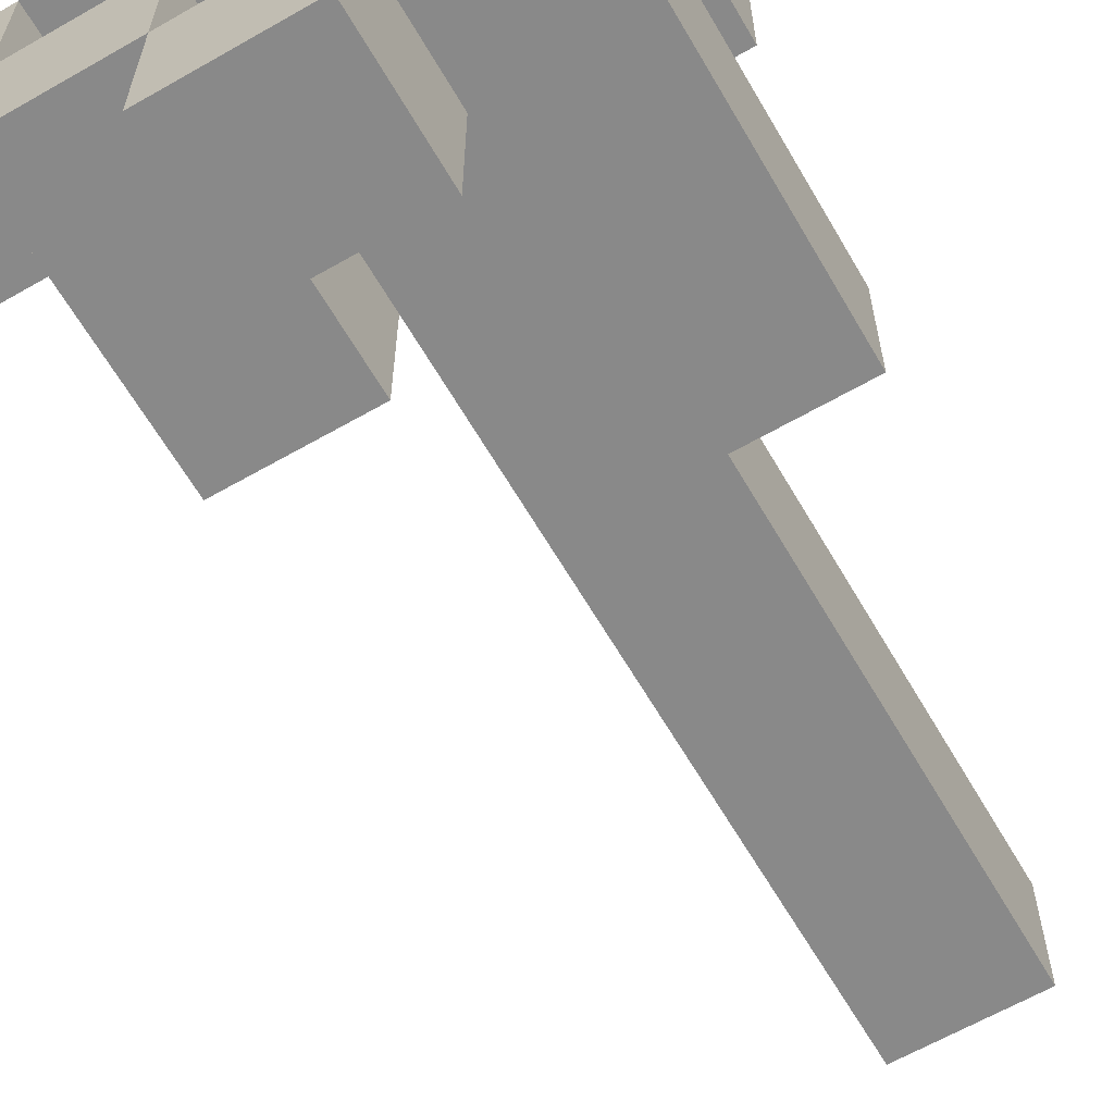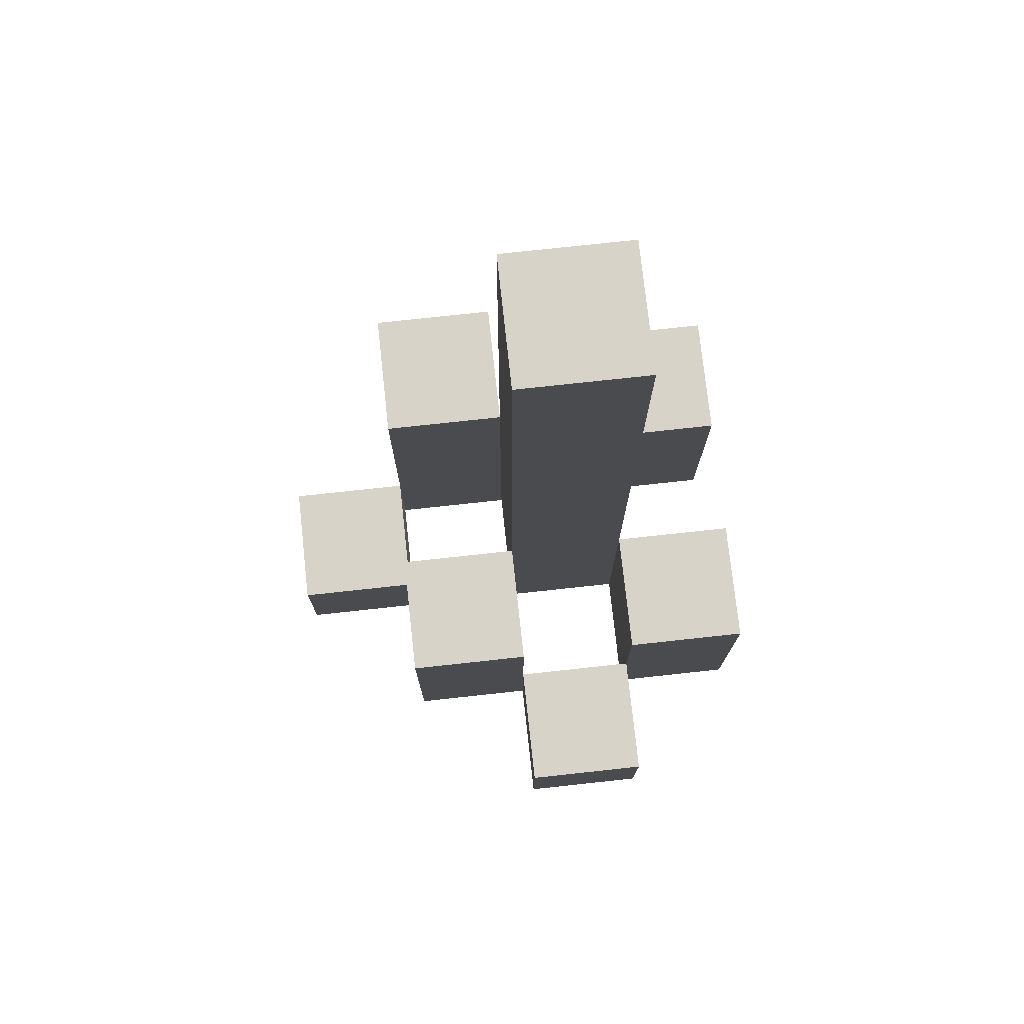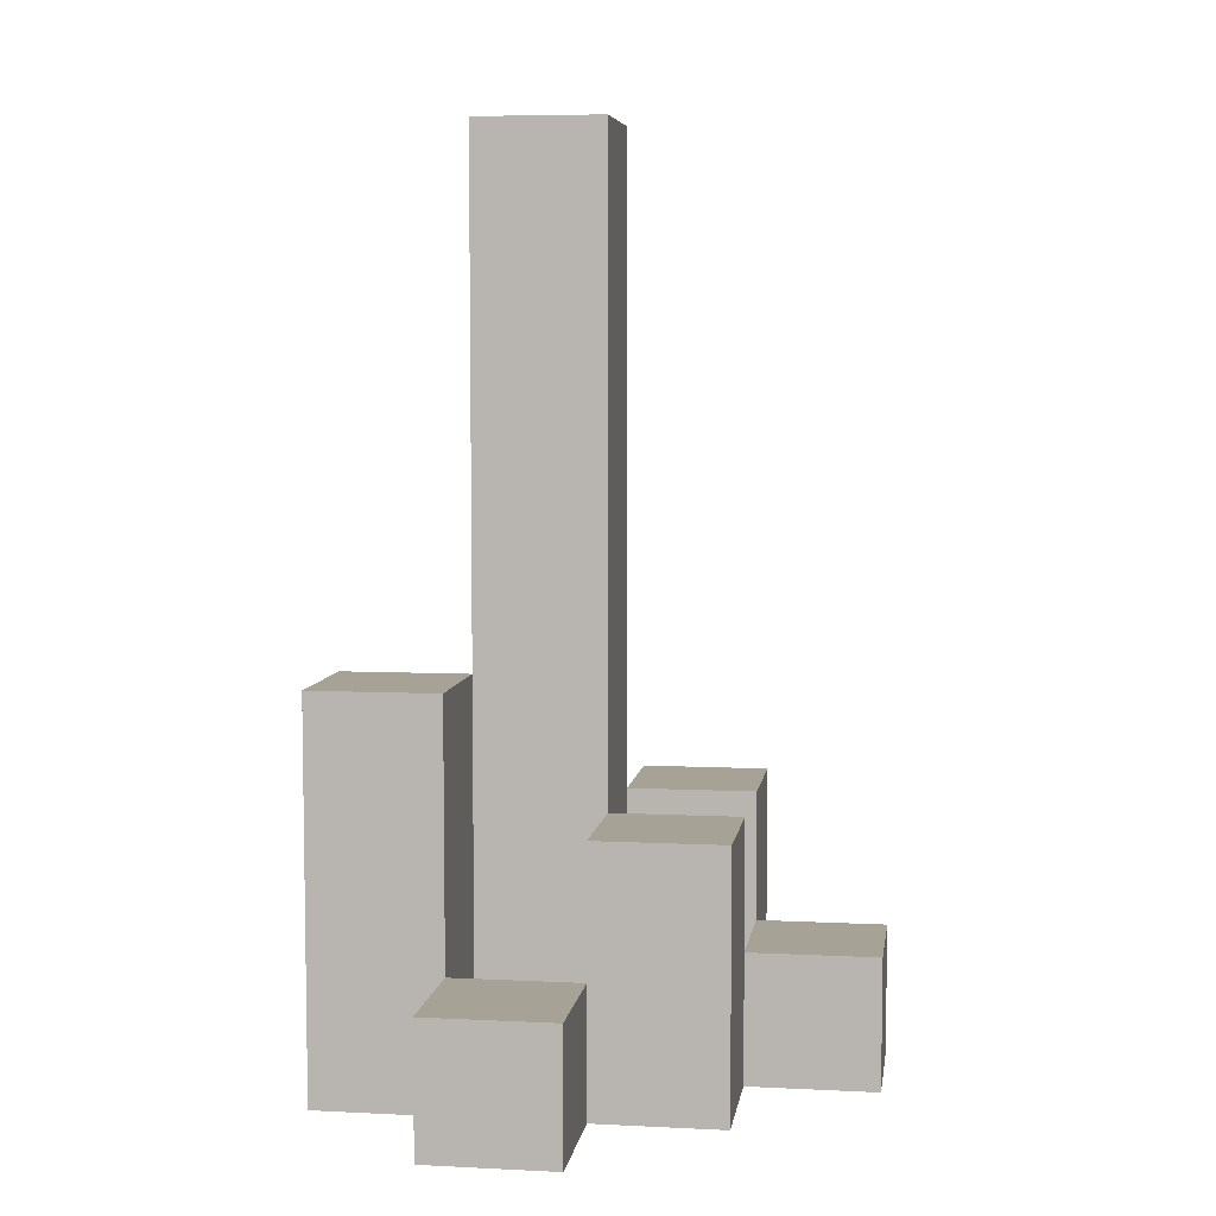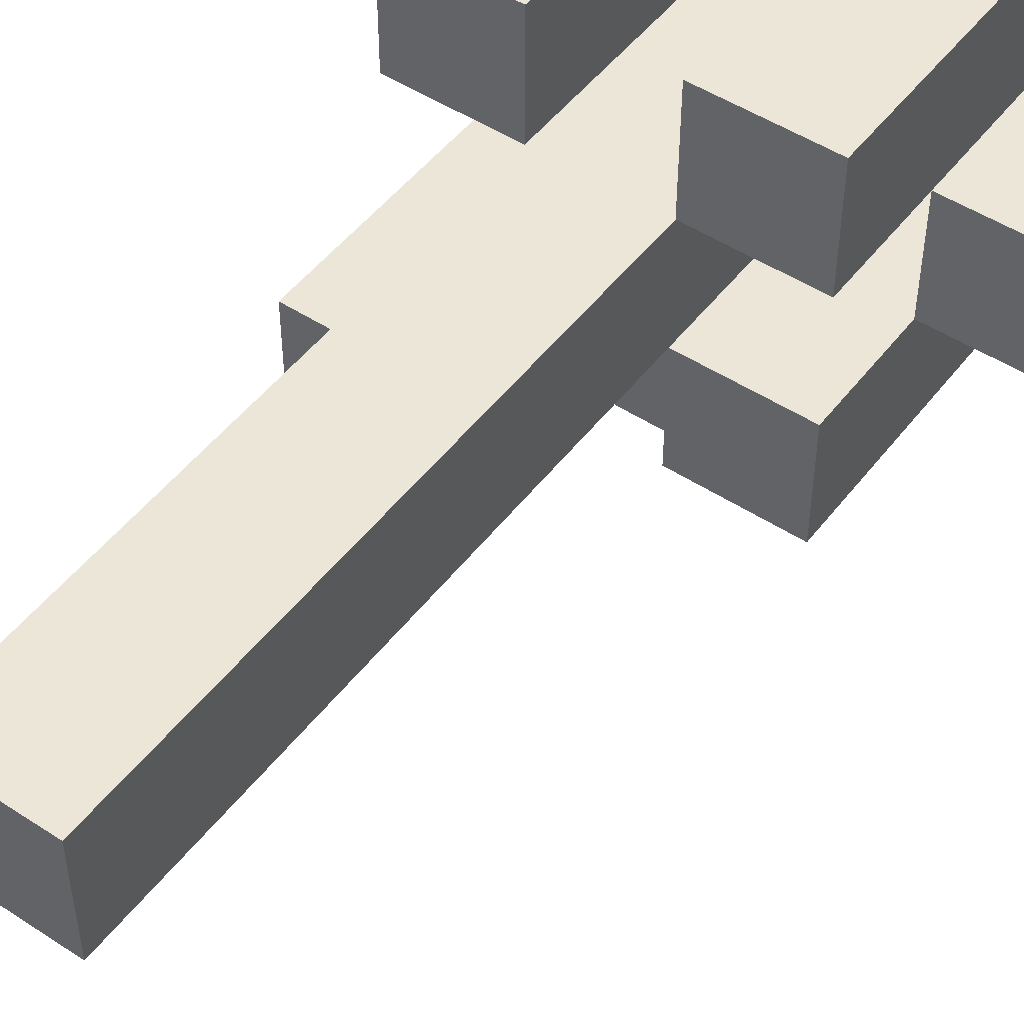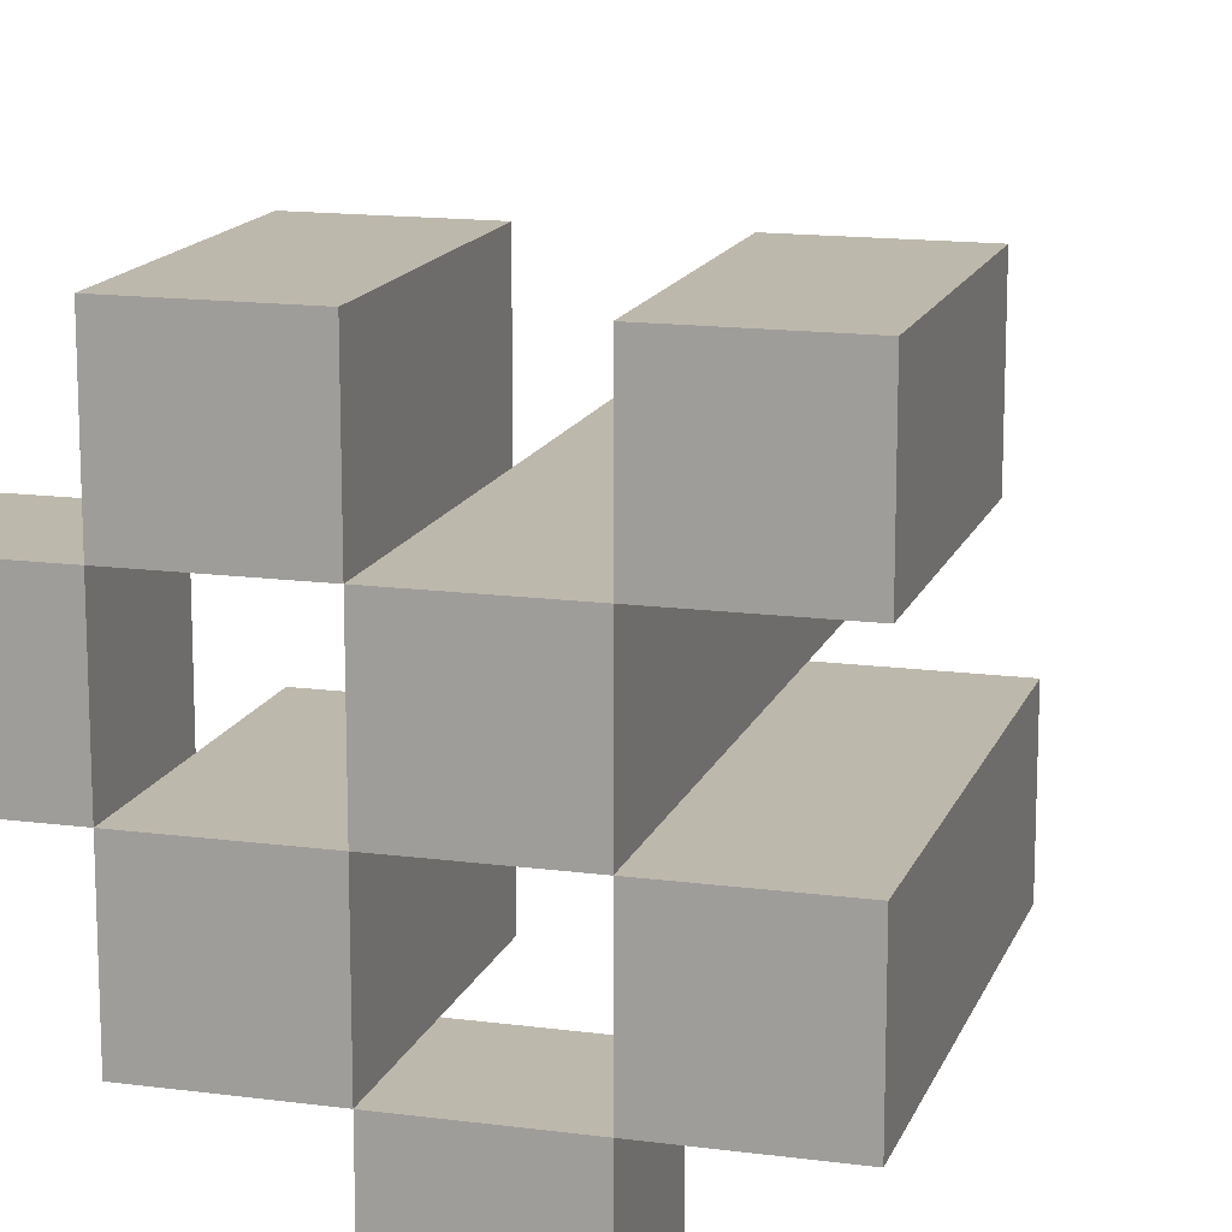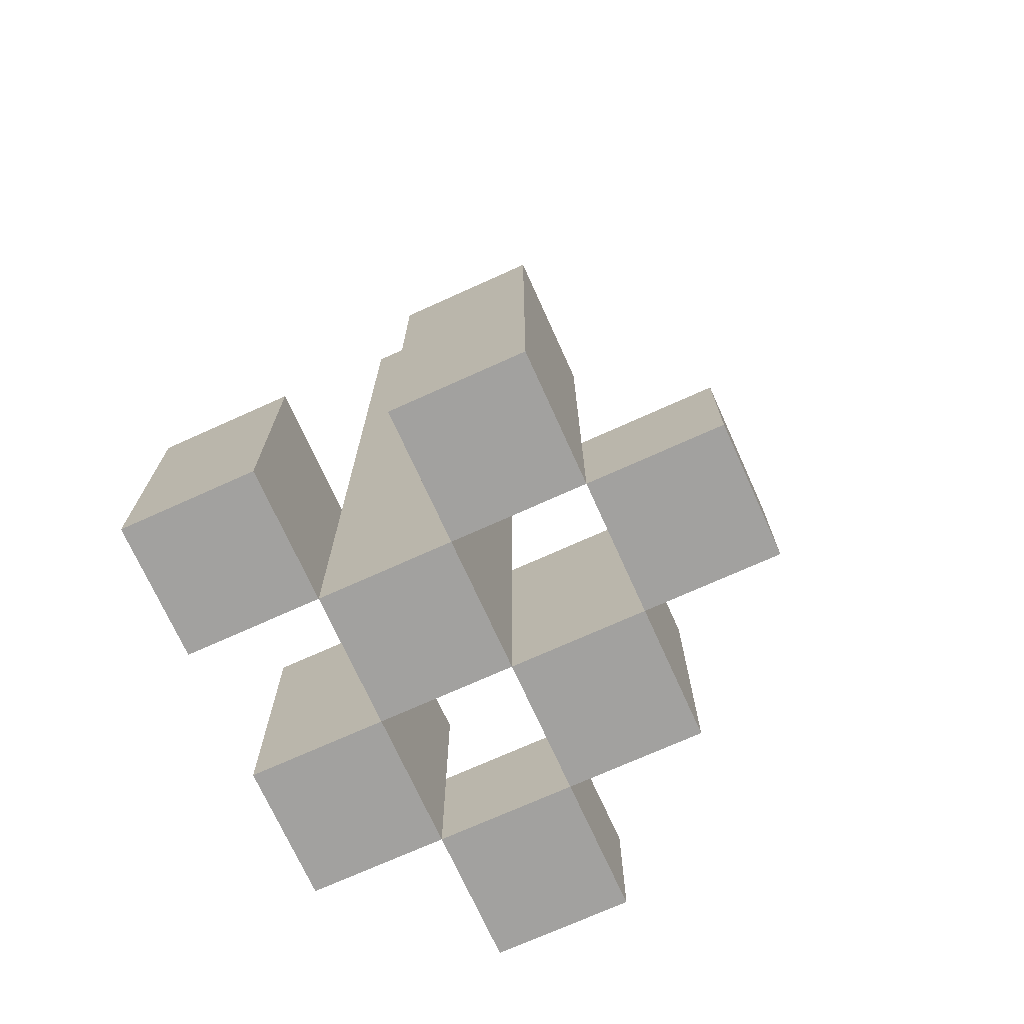
<metadata>
{"format":"obj","ext":"obj","renderer":"f3d","projection":"perspective","resolution":1024,"background":"white","views":[{"elev":-63.2,"azim":30.1,"up":"+Z"},{"elev":76.1,"azim":-96.2,"up":"+Y"},{"elev":6.3,"azim":-171.6,"up":"+Y"},{"elev":49.4,"azim":-144.1,"up":"+Z"},{"elev":14.7,"azim":16.1,"up":"+Z"},{"elev":-72.2,"azim":114.3,"up":"+Y"}]}
</metadata>
<code>
o
v 5.8 0.9 18.9
v 5.8 0.9 18.8
v 5.8 1 18.9
v 5.8 1 18.8
v 5.9 0.9 19
v 5.9 0.9 18.9
v 5.9 0.9 18.8
v 5.9 0.9 18.7
v 5.9 1 18.9
v 5.9 1 18.8
v 5.9 1.1 19
v 5.9 1.1 18.9
v 5.9 1.1 18.8
v 5.9 1.1 18.7
v 6 0.9 18.9
v 6 0.9 18.8
v 6 0.9 18.7
v 6 0.9 18.6
v 6 1 18.7
v 6 1 18.6
v 6 1.1 18.9
v 6 1.1 18.8
v 6 1.6 18.9
v 6 1.6 18.8
v 6.1 0.9 19
v 6.1 0.9 18.9
v 6.1 0.9 18.8
v 6.1 0.9 18.7
v 6.1 1 18.7
v 6.1 1.1 19
v 6.1 1.1 18.9
v 6.1 1.2 18.8
v 6.1 1.2 18.7
v 5.9 0.9 18.9
v 5.9 0.9 18.8
v 5.9 1 18.9
v 5.9 1 18.8
v 6 0.9 19
v 6 0.9 18.9
v 6 0.9 18.8
v 6 0.9 18.7
v 6 1 18.7
v 6 1.1 19
v 6 1.1 18.9
v 6 1.1 18.8
v 6 1.1 18.7
v 6.1 0.9 18.9
v 6.1 0.9 18.8
v 6.1 0.9 18.7
v 6.1 0.9 18.6
v 6.1 1 18.7
v 6.1 1 18.6
v 6.1 1.1 18.9
v 6.1 1.2 18.8
v 6.1 1.6 18.9
v 6.1 1.6 18.8
v 6.2 0.9 19
v 6.2 0.9 18.9
v 6.2 0.9 18.8
v 6.2 0.9 18.7
v 6.2 1.1 19
v 6.2 1.1 18.9
v 6.2 1.2 18.8
v 6.2 1.2 18.7
v 5.9 0.9 19
v 5.9 1.1 19
v 6 0.9 19
v 6 1.1 19
v 6.1 0.9 19
v 6.1 1.1 19
v 6.2 0.9 19
v 6.2 1.1 19
v 5.8 0.9 18.9
v 5.8 1 18.9
v 5.9 0.9 18.9
v 5.9 1 18.9
v 6 0.9 18.9
v 6 1.1 18.9
v 6 1.6 18.9
v 6.1 0.9 18.9
v 6.1 1.1 18.9
v 6.1 1.6 18.9
v 5.9 0.9 18.8
v 5.9 1 18.8
v 5.9 1.1 18.8
v 6 0.9 18.8
v 6 1.1 18.8
v 6.1 0.9 18.8
v 6.1 1.2 18.8
v 6.2 0.9 18.8
v 6.2 1.2 18.8
v 6 0.9 18.7
v 6 1 18.7
v 6.1 0.9 18.7
v 6.1 1 18.7
v 5.9 0.9 18.9
v 5.9 1 18.9
v 5.9 1.1 18.9
v 6 0.9 18.9
v 6 1.1 18.9
v 6.1 0.9 18.9
v 6.1 1.1 18.9
v 6.2 0.9 18.9
v 6.2 1.1 18.9
v 5.8 0.9 18.8
v 5.8 1 18.8
v 5.9 0.9 18.8
v 5.9 1 18.8
v 6 0.9 18.8
v 6 1.1 18.8
v 6 1.6 18.8
v 6.1 0.9 18.8
v 6.1 1.2 18.8
v 6.1 1.6 18.8
v 5.9 0.9 18.7
v 5.9 1.1 18.7
v 6 0.9 18.7
v 6 1 18.7
v 6 1.1 18.7
v 6.1 0.9 18.7
v 6.1 1 18.7
v 6.1 1.2 18.7
v 6.2 0.9 18.7
v 6.2 1.2 18.7
v 6 0.9 18.6
v 6 1 18.6
v 6.1 0.9 18.6
v 6.1 1 18.6
v 5.9 0.9 19
v 6 0.9 19
v 6.1 0.9 19
v 6.2 0.9 19
v 5.8 0.9 18.9
v 5.9 0.9 18.9
v 6 0.9 18.9
v 6.1 0.9 18.9
v 6.2 0.9 18.9
v 5.8 0.9 18.8
v 5.9 0.9 18.8
v 6 0.9 18.8
v 6.1 0.9 18.8
v 6.2 0.9 18.8
v 5.9 0.9 18.7
v 6 0.9 18.7
v 6.1 0.9 18.7
v 6.2 0.9 18.7
v 6 0.9 18.6
v 6.1 0.9 18.6
v 5.8 1 18.9
v 5.9 1 18.9
v 5.8 1 18.8
v 5.9 1 18.8
v 6 1 18.7
v 6.1 1 18.7
v 6 1 18.6
v 6.1 1 18.6
v 5.9 1.1 19
v 6 1.1 19
v 6.1 1.1 19
v 6.2 1.1 19
v 5.9 1.1 18.9
v 6 1.1 18.9
v 6.1 1.1 18.9
v 6.2 1.1 18.9
v 5.9 1.1 18.8
v 6 1.1 18.8
v 5.9 1.1 18.7
v 6 1.1 18.7
v 6.1 1.2 18.8
v 6.2 1.2 18.8
v 6.1 1.2 18.7
v 6.2 1.2 18.7
v 6 1.6 18.9
v 6.1 1.6 18.9
v 6 1.6 18.8
v 6.1 1.6 18.8
f 3 2 1
f 4 2 3
f 9 6 5
f 10 8 7
f 11 9 5
f 12 9 11
f 13 8 10
f 14 8 13
f 19 18 17
f 20 18 19
f 21 16 15
f 22 16 21
f 23 22 21
f 24 22 23
f 29 28 27
f 30 26 25
f 31 26 30
f 32 29 27
f 33 29 32
f 34 35 36
f 36 35 37
f 40 41 42
f 38 39 43
f 43 39 44
f 40 42 45
f 45 42 46
f 49 50 51
f 51 50 52
f 47 48 53
f 53 48 54
f 53 54 55
f 55 54 56
f 57 58 61
f 61 58 62
f 59 60 63
f 63 60 64
f 67 66 65
f 68 66 67
f 71 70 69
f 72 70 71
f 75 74 73
f 76 74 75
f 80 78 77
f 80 79 78
f 81 79 80
f 82 79 81
f 86 84 83
f 86 85 84
f 87 85 86
f 90 89 88
f 91 89 90
f 94 93 92
f 95 93 94
f 96 97 99
f 97 98 99
f 99 98 100
f 101 102 103
f 103 102 104
f 105 106 107
f 107 106 108
f 109 110 112
f 110 111 112
f 112 111 113
f 113 111 114
f 115 116 117
f 117 116 118
f 118 116 119
f 120 121 123
f 121 122 123
f 123 122 124
f 125 126 127
f 127 126 128
f 134 130 129
f 135 130 134
f 136 132 131
f 137 132 136
f 138 134 133
f 139 134 138
f 140 136 135
f 141 136 140
f 143 140 139
f 144 140 143
f 145 142 141
f 146 142 145
f 147 145 144
f 148 145 147
f 149 150 151
f 151 150 152
f 153 154 155
f 155 154 156
f 157 158 161
f 161 158 162
f 159 160 163
f 163 160 164
f 165 166 167
f 167 166 168
f 169 170 171
f 171 170 172
f 173 174 175
f 175 174 176

</code>
